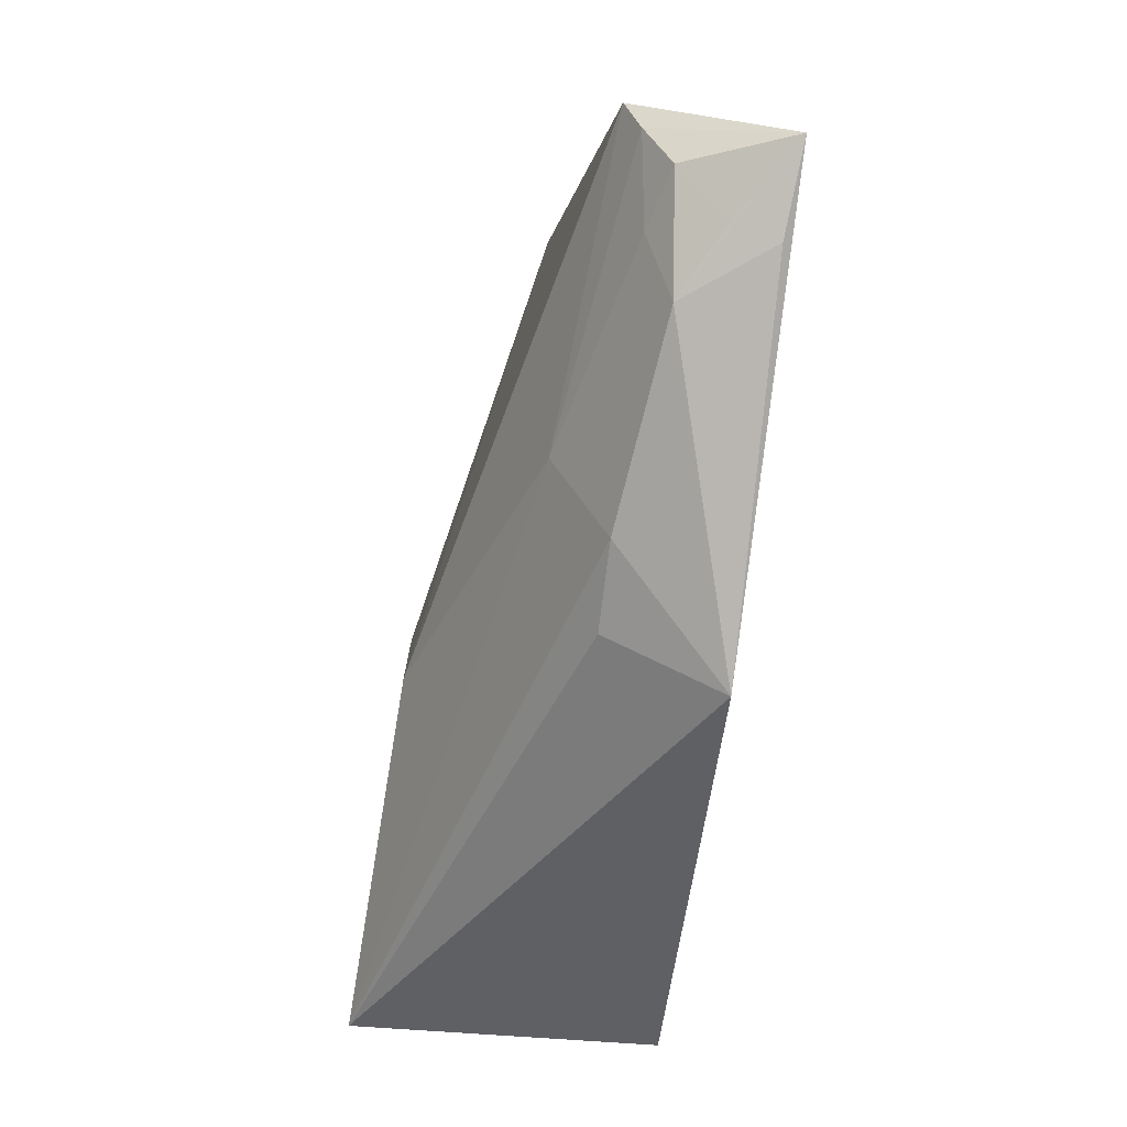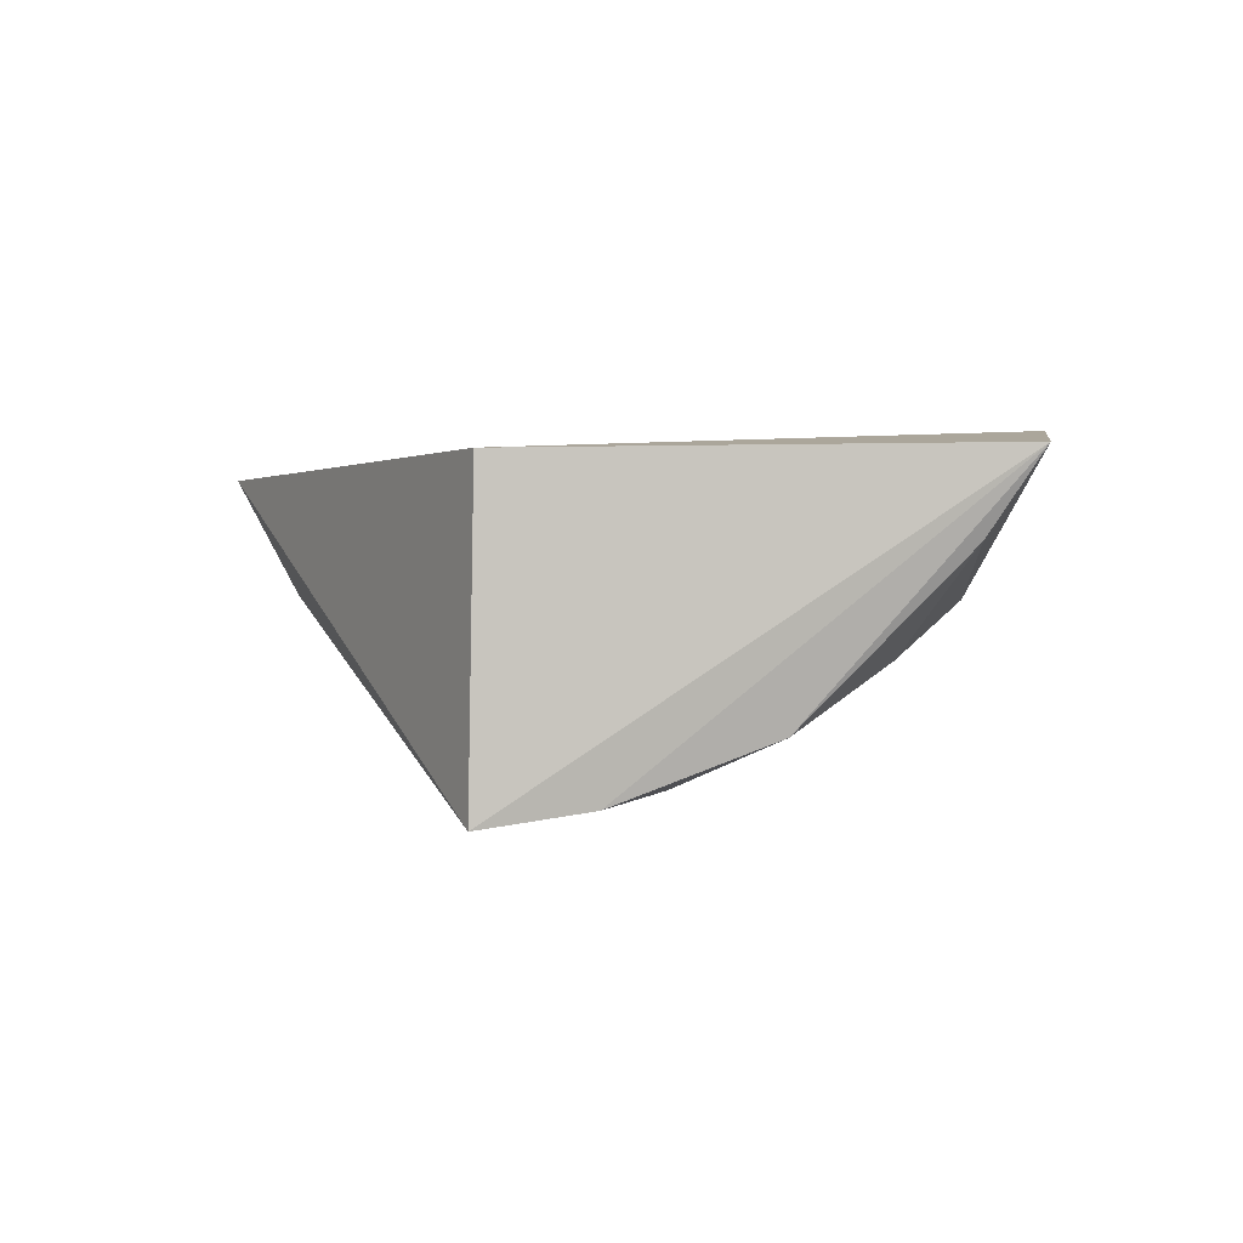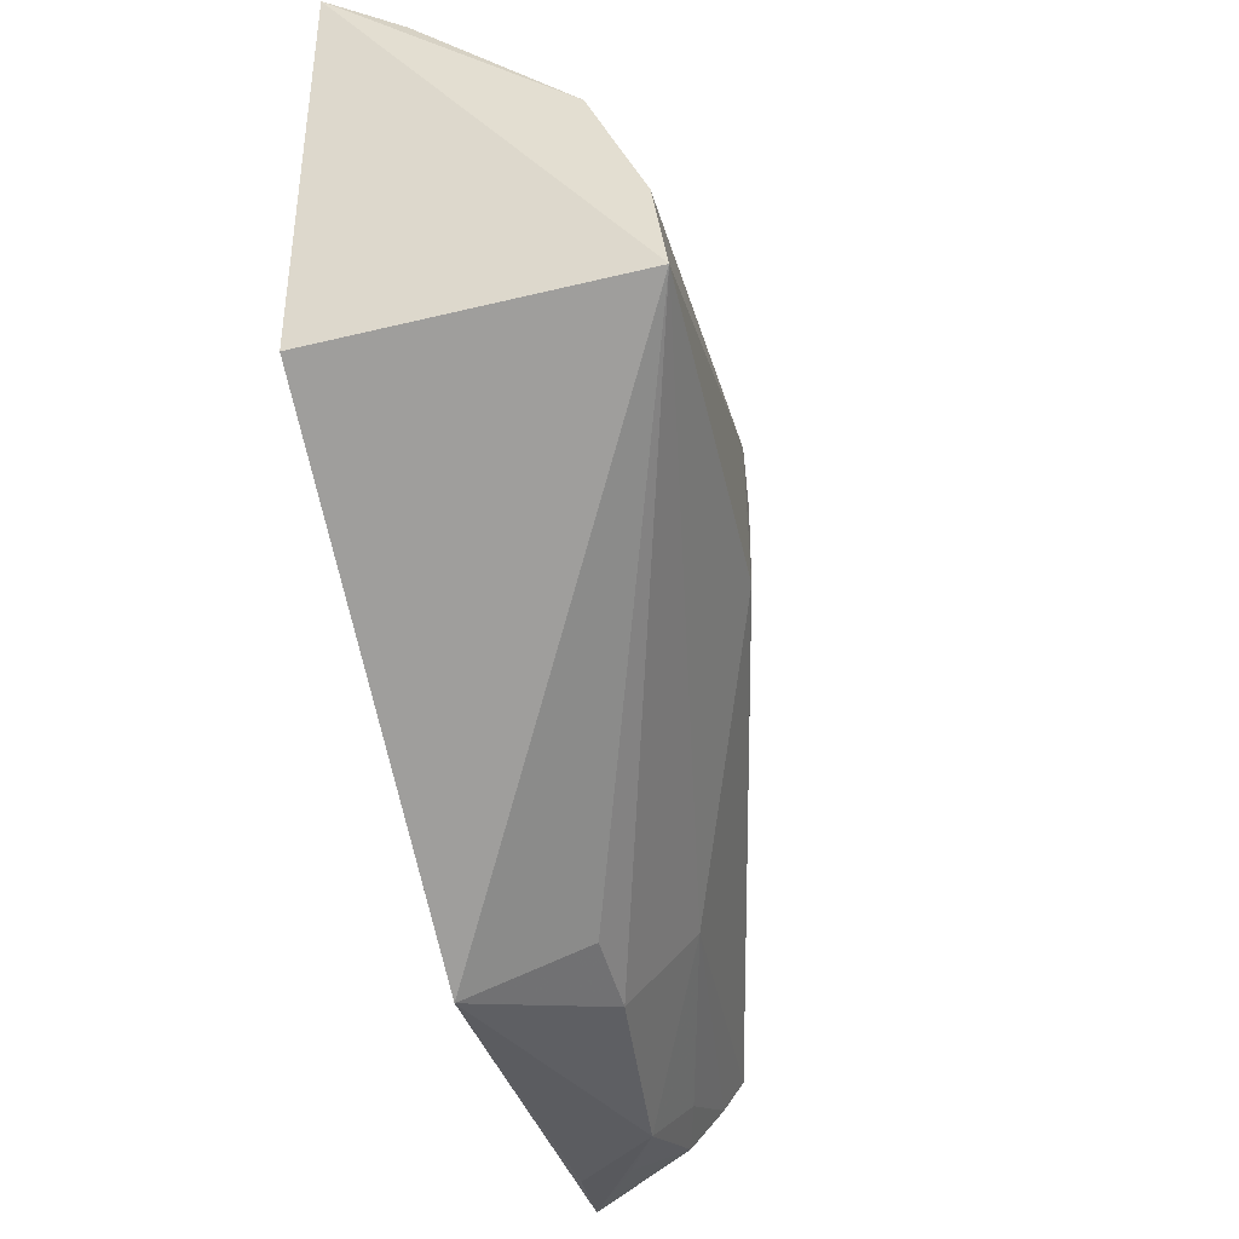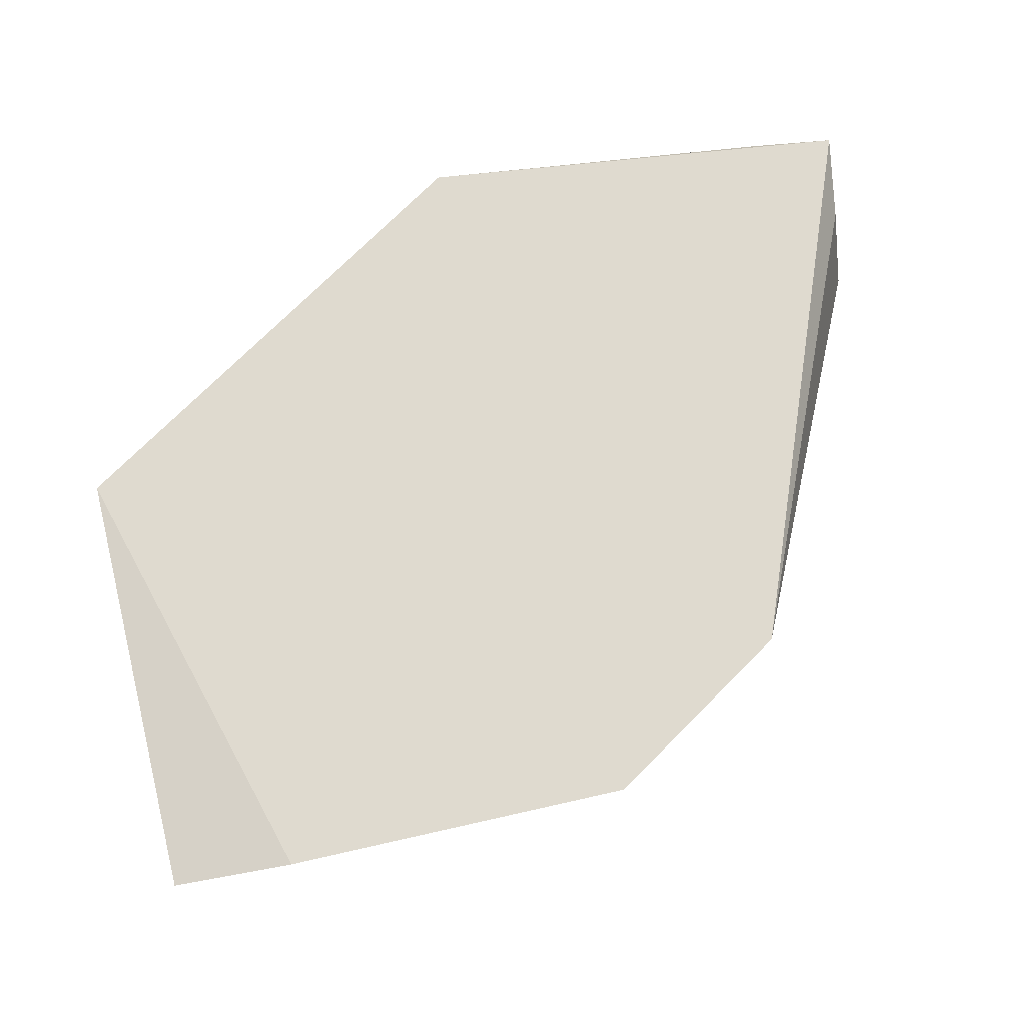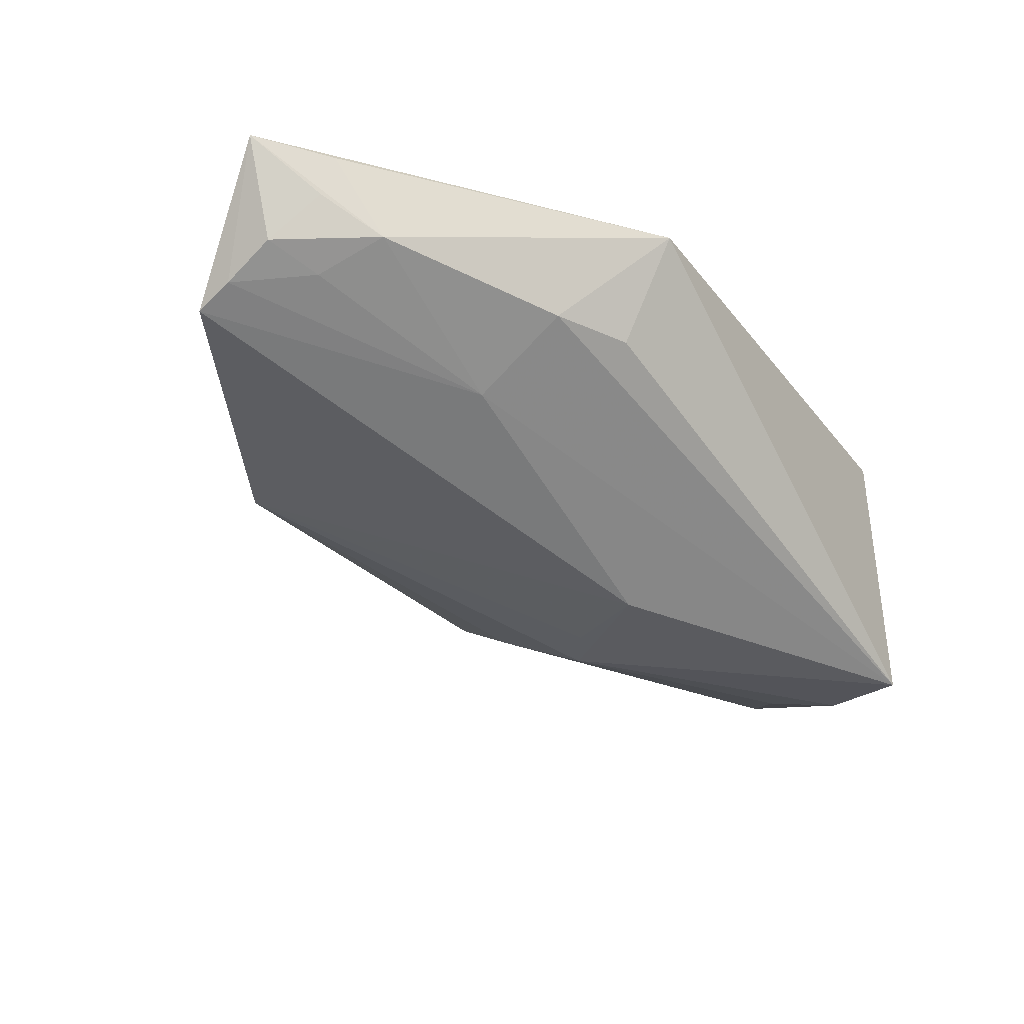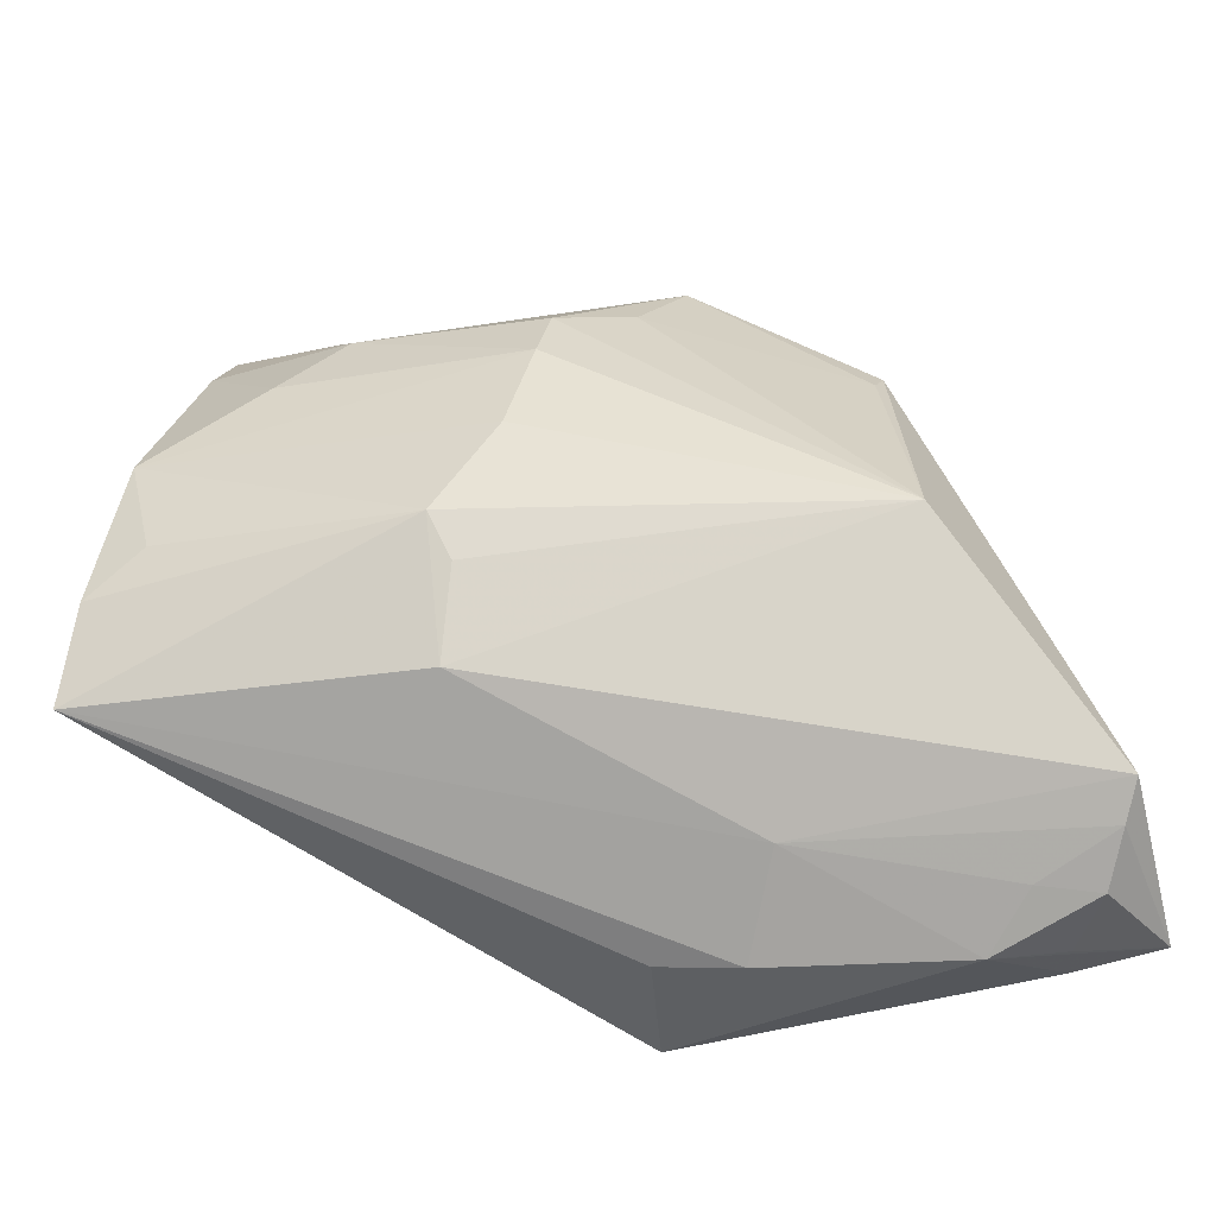
<metadata>
{"format":"obj","ext":"obj","renderer":"f3d","projection":"perspective","resolution":1024,"background":"white","views":[{"elev":-74.5,"azim":84.4,"up":"+Z"},{"elev":-0.0,"azim":-87.2,"up":"+Y"},{"elev":-42.6,"azim":-74.4,"up":"+Z"},{"elev":72.0,"azim":-13.9,"up":"+Y"},{"elev":-31.7,"azim":152.6,"up":"+Y"},{"elev":-18.5,"azim":18.4,"up":"+Z"}]}
</metadata>
<code>
v 0.2323 -0.1882 -0.01275
v 0.3853 -0.149 -0.07865
v 0.2712 -0.1066 0.07194
v 0.1442 -0.1132 0.06686
v 0.2651 -0.1139 -0.1279
v 0.193 -0.1455 0.05273
v 0.3432 -0.1623 -0.01421
v 0.1421 -0.1943 -0.05406
v 0.3855 -0.1107 -0.1096
v 0.1439 -0.1141 -0.05305
v 0.1789 -0.1208 0.06484
v 0.2364 -0.1879 -0.05098
v 0.3231 -0.1077 0.04018
v 0.2473 -0.1567 0.0387
v 0.2945 -0.1431 -0.1148
v 0.1485 -0.1748 0.01296
v 0.1771 -0.1085 0.06968
v 0.2387 -0.1876 -0.02562
v 0.3228 -0.1163 0.0353
v 0.3826 -0.1194 -0.08856
v 0.2447 -0.1722 0.01389
v 0.2652 -0.131 0.05582
v 0.2719 -0.1435 -0.1132
v 0.3054 -0.1579 -0.09001
v 0.3475 -0.1351 -0.1146
v 0.1474 -0.1336 0.05332
v 0.1449 -0.19 -0.02656
v 0.1778 -0.1591 0.0367
v 0.2469 -0.144 0.05271
v 0.3755 -0.1374 -0.102
v 0.3626 -0.1133 -0.1146
v 0.1599 -0.1867 -0.01303
v 0.3652 -0.125 -0.1119
v 0.3812 -0.1447 -0.08872
v 0.3599 -0.1422 -0.1
f 10 8 4
f 10 5 8
f 11 6 3
f 11 4 6
f 12 2 7
f 12 1 8
f 13 7 2
f 13 9 3
f 17 9 5
f 17 3 9
f 17 5 10
f 17 10 4
f 17 11 3
f 17 4 11
f 18 12 7
f 18 7 1
f 18 1 12
f 19 13 3
f 19 7 13
f 20 13 2
f 20 2 9
f 20 9 13
f 21 1 7
f 21 7 14
f 21 16 1
f 21 14 16
f 22 19 3
f 22 7 19
f 23 15 8
f 23 8 5
f 23 5 15
f 24 12 8
f 24 8 15
f 24 2 12
f 25 24 15
f 25 15 5
f 26 6 4
f 26 4 16
f 27 16 4
f 27 4 8
f 27 8 1
f 28 16 14
f 28 14 6
f 28 26 16
f 28 6 26
f 29 14 7
f 29 7 22
f 29 6 14
f 29 22 3
f 29 3 6
f 31 25 5
f 31 5 9
f 31 9 25
f 32 27 1
f 32 1 16
f 32 16 27
f 33 30 25
f 33 25 9
f 33 9 30
f 34 30 9
f 34 9 2
f 34 2 24
f 35 34 24
f 35 24 25
f 35 25 30
f 35 30 34

</code>
